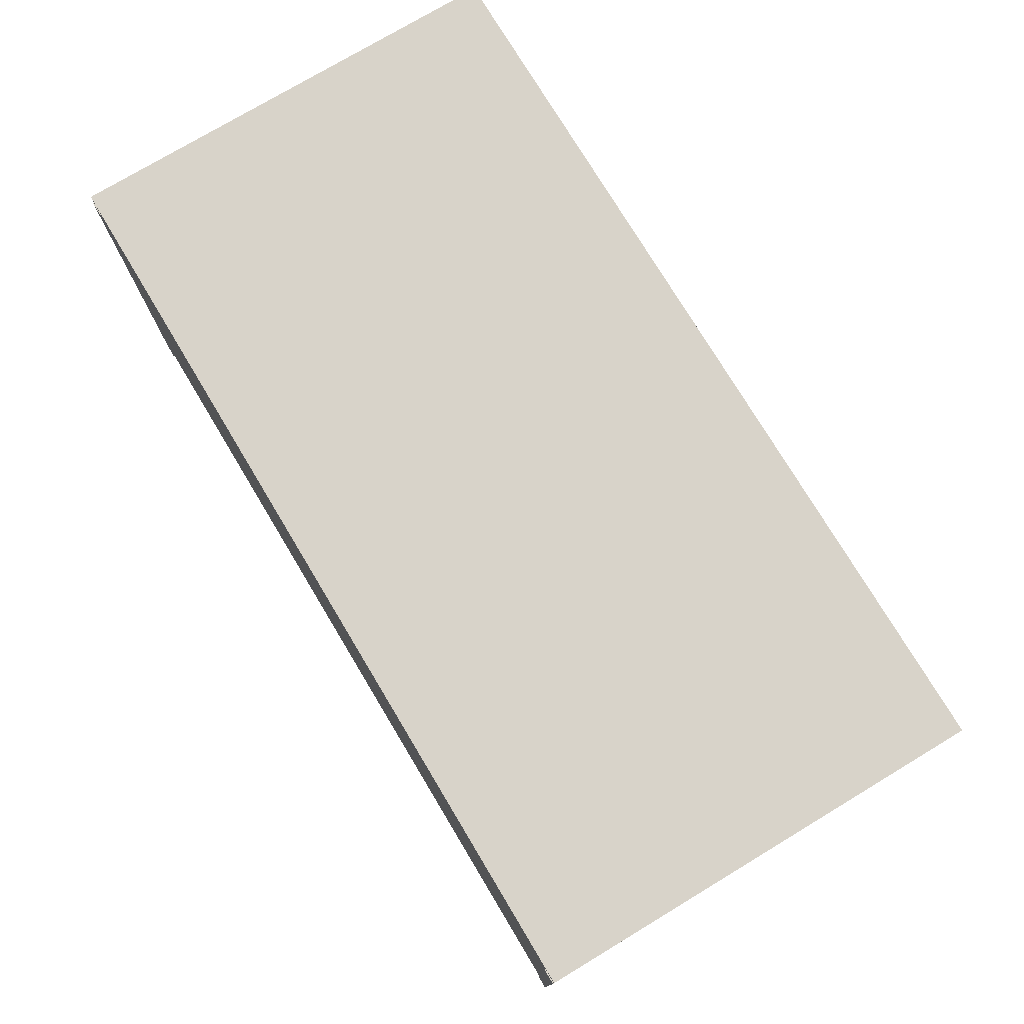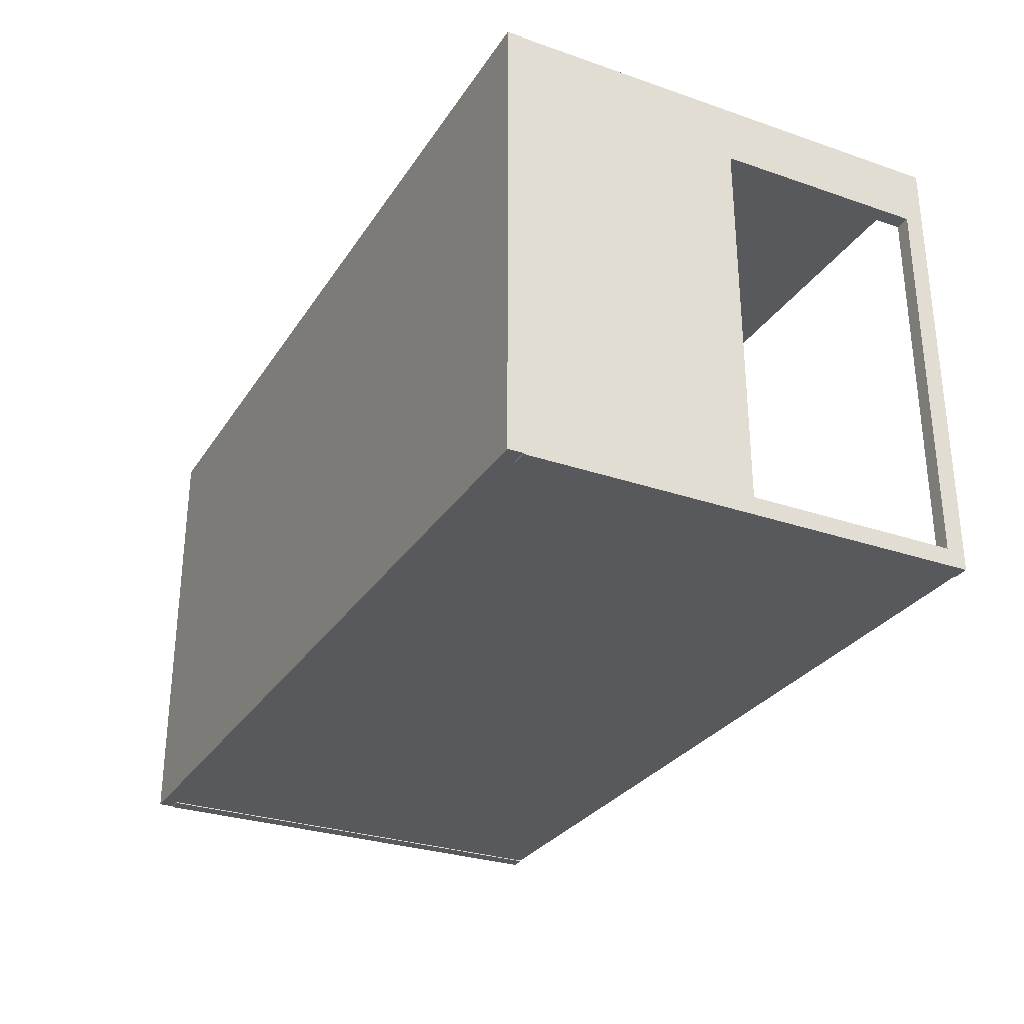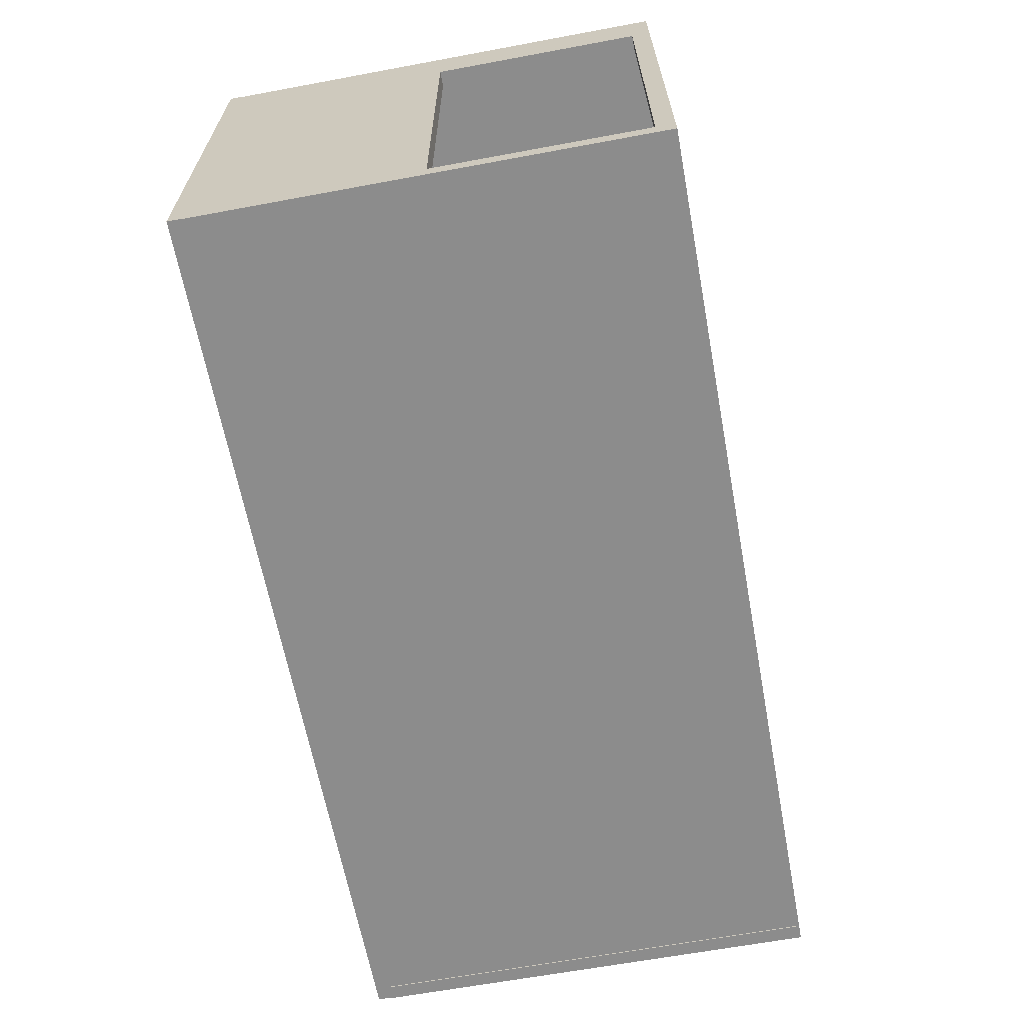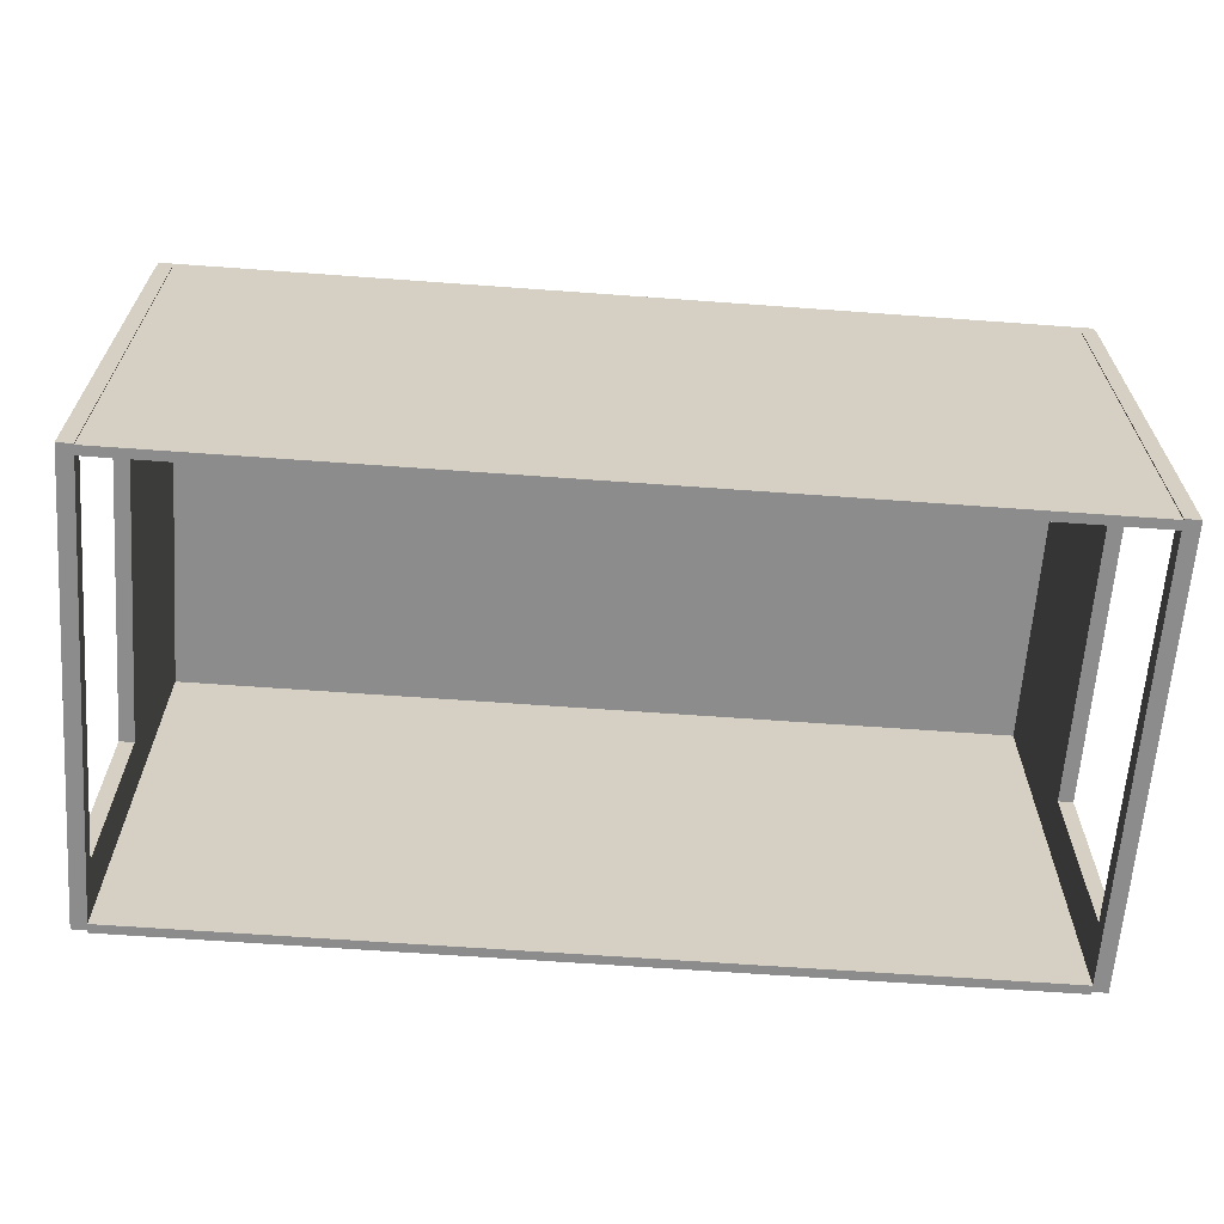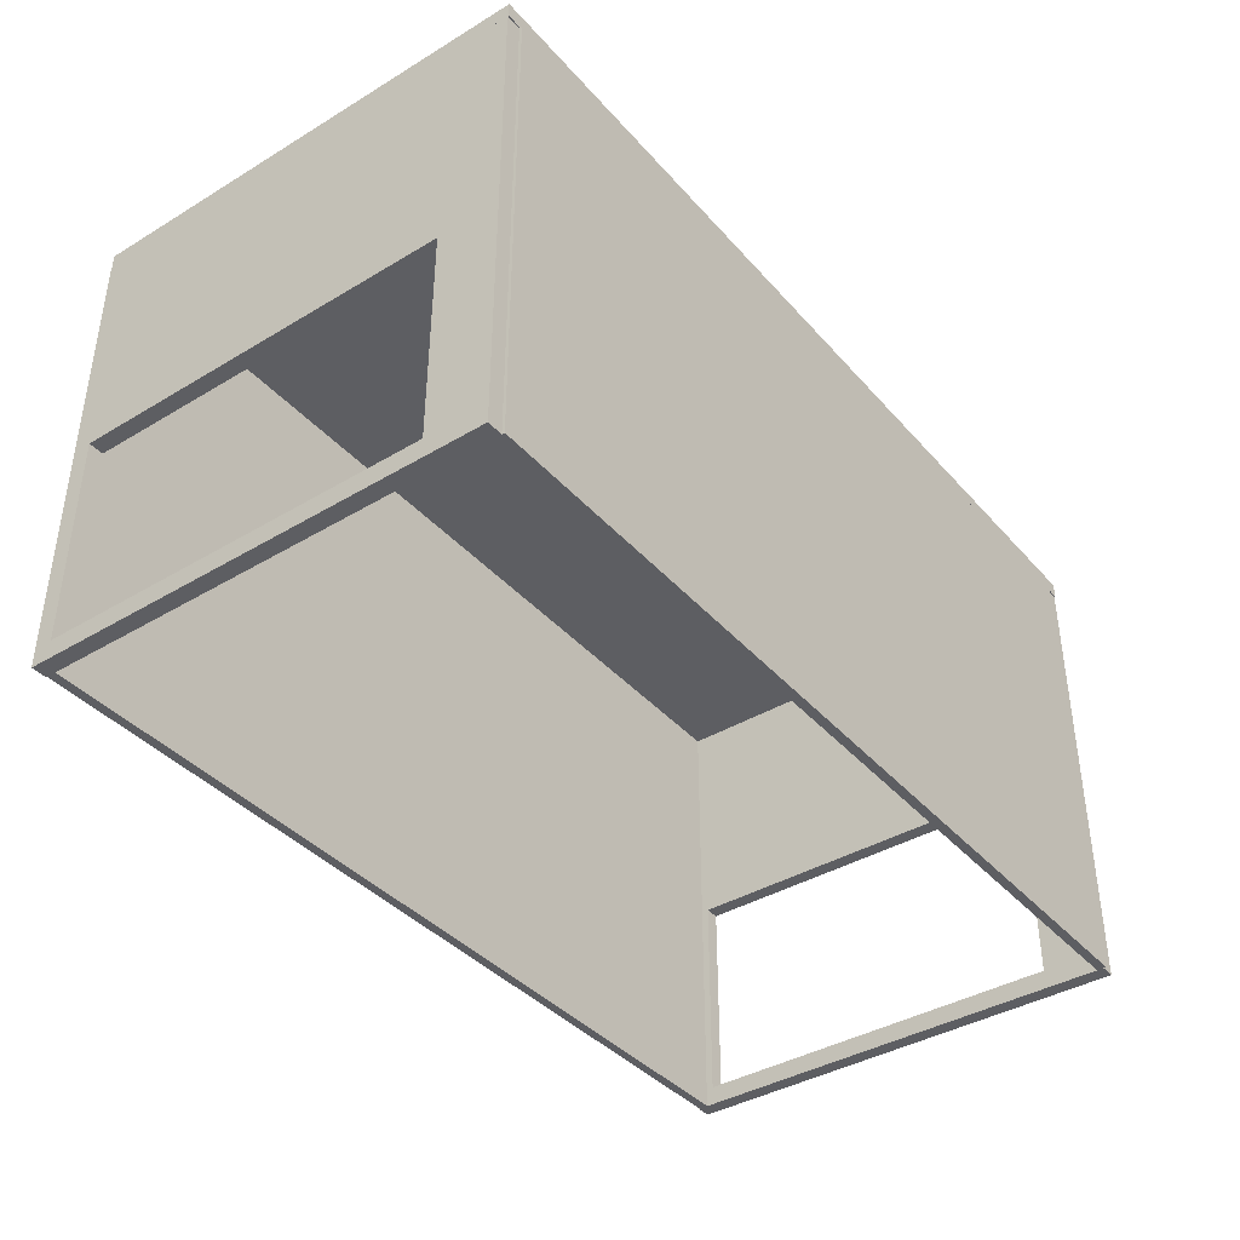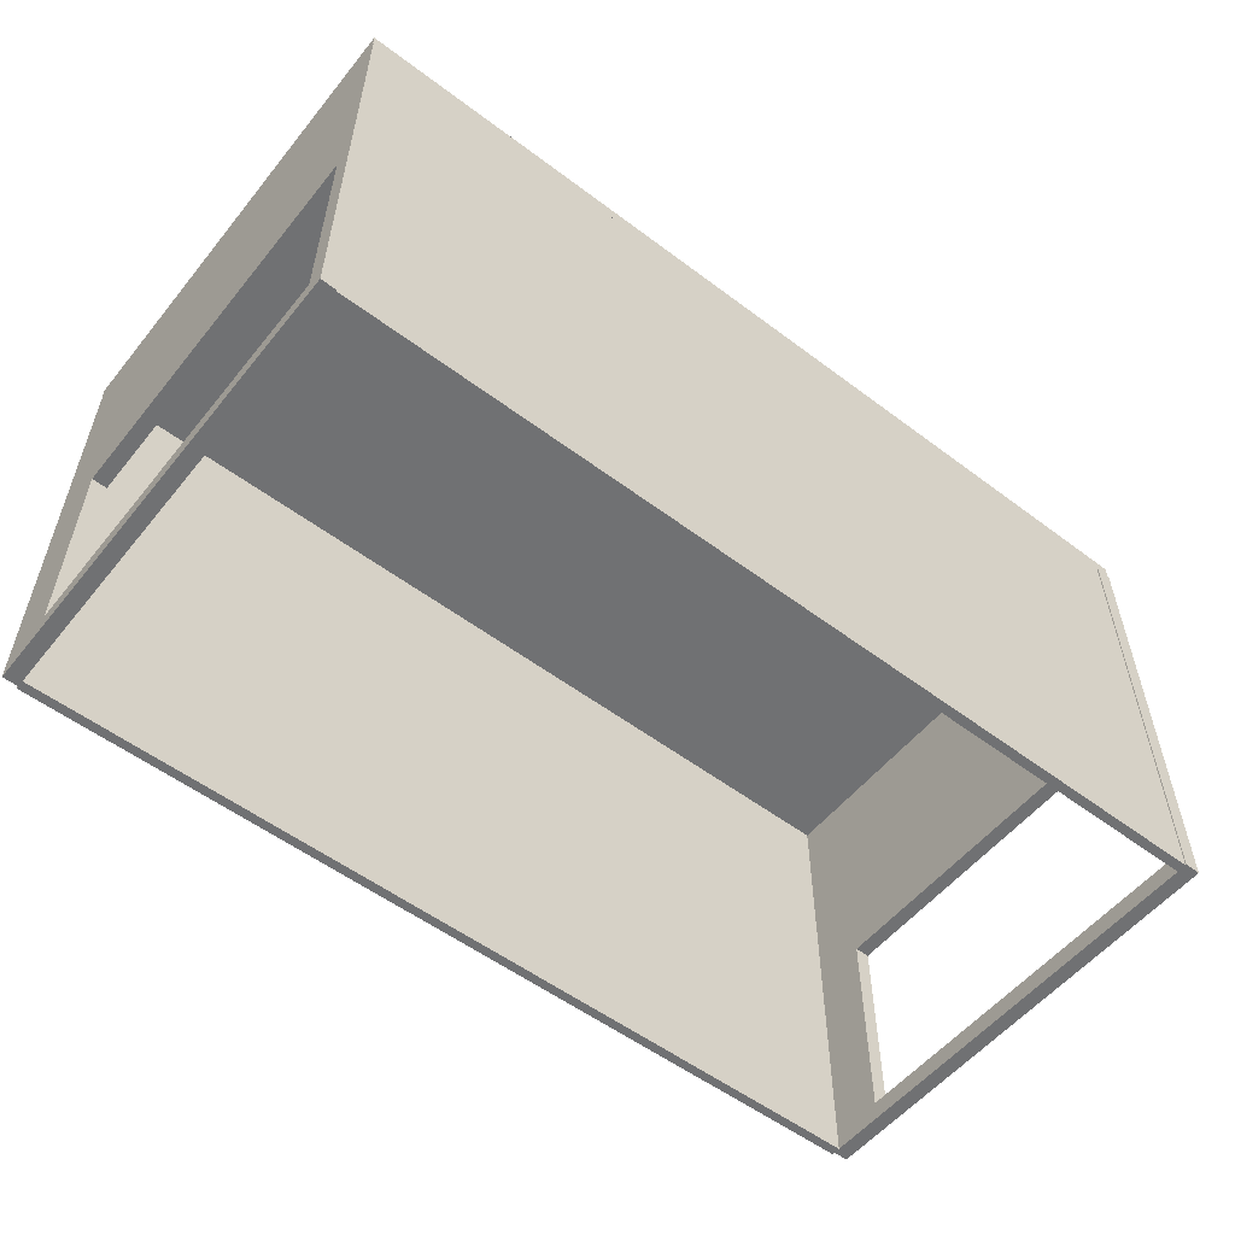
<metadata>
{"format":"obj","ext":"obj","renderer":"f3d","projection":"perspective","resolution":1024,"background":"white","views":[{"elev":76.0,"azim":59.0,"up":"+Z"},{"elev":-29.3,"azim":63.1,"up":"+Y"},{"elev":-64.2,"azim":100.6,"up":"+Y"},{"elev":-64.2,"azim":-4.2,"up":"+Z"},{"elev":-39.4,"azim":126.7,"up":"+Z"},{"elev":-55.1,"azim":-38.4,"up":"+Z"}]}
</metadata>
<code>
v  3 0 1.6
v  -3 0 1.6
v  -3 0 1.5
v  3 0 1.5
v  -3 3 1.5
v  -3 3 1.6
v  3 3 1.6
v  3 3 1.5
v  2.9 2.95 1.5
v  -2.9 2.95 1.5
v  -2.9 2.95 -1.5
v  2.9 2.95 -1.5
v  -2.9 3.011 -1.5
v  -2.9 3.011 1.5
v  2.9 3.011 1.5
v  2.9 3.011 -1.5
v  2.9 0 1.5
v  -2.9 0 1.5
v  -2.9 0 -1.5
v  2.9 0 -1.5
v  -2.9 0.0609 -1.5
v  -2.9 0.0609 1.5
v  2.9 0.0609 1.5
v  2.9 0.0609 -1.5
v  -2.9 -0.0066 -1.5
v  -2.9 0.9934 -1.5
v  -2.9 0.1095 -1.377
v  -2.9 -0.0066 -0.5
v  -2.9 -0.0066 0.5
v  -2.9 0.1095 0.0091
v  -2.9 -0.0066 1.5
v  -2.9 0.9934 1.5
v  -2.9 2.599 -1.377
v  -2.9 1.993 -1.5
v  -2.9 2.599 0.0091
v  -2.9 1.993 1.5
v  -2.9 2.993 -1.5
v  -2.9 2.993 -0.5
v  -2.9 2.993 0.5
v  -2.9 2.993 1.5
v  -3 -0.0066 -1.5
v  -3 -0.0066 -0.5
v  -3 0.1095 -1.377
v  -3 0.9934 -1.5
v  -3 -0.0066 0.5
v  -3 0.1095 0.0091
v  -3 -0.0066 1.5
v  -3 0.9934 1.5
v  -3 2.599 -1.377
v  -3 1.993 -1.5
v  -3 2.599 0.0091
v  -3 1.993 1.5
v  -3 2.993 -1.5
v  -3 2.993 -0.5
v  -3 2.993 0.5
v  -3 2.993 1.5
v  3 -0.0066 -1.5
v  3 0.9934 -1.5
v  3 0.1095 -1.377
v  3 -0.0066 -0.5
v  3 -0.0066 0.5
v  3 0.1095 0.0091
v  3 -0.0066 1.5
v  3 0.9934 1.5
v  3 2.599 -1.377
v  3 1.993 -1.5
v  3 2.599 0.0091
v  3 1.993 1.5
v  3 2.993 -1.5
v  3 2.993 -0.5
v  3 2.993 0.5
v  3 2.993 1.5
v  2.9 -0.0066 -1.5
v  2.9 -0.0066 -0.5
v  2.9 0.1095 -1.377
v  2.9 0.9934 -1.5
v  2.9 -0.0066 0.5
v  2.9 0.1095 0.0091
v  2.9 -0.0066 1.5
v  2.9 0.9934 1.5
v  2.9 2.599 -1.377
v  2.9 1.993 -1.5
v  2.9 2.599 0.0091
v  2.9 1.993 1.5
v  2.9 2.993 -1.5
v  2.9 2.993 -0.5
v  2.9 2.993 0.5
v  2.9 2.993 1.5
g Box012
f 1 2 3 4
f 5 6 7 8
f 6 2 1 7
f 7 1 4 8
f 8 4 3 5
f 5 3 2 6
f 9 10 11 12
f 13 14 15 16
f 14 10 9 15
f 15 9 12 16
f 16 12 11 13
f 13 11 10 14
f 17 18 19 20
f 21 22 23 24
f 22 18 17 23
f 23 17 20 24
f 24 20 19 21
f 21 19 18 22
f 25 26 27 28
f 29 28 27 30
f 31 29 30 32
f 33 27 26 34
f 32 30 35 36
f 33 34 37 38
f 35 33 38 39
f 40 36 35 39
f 41 42 43 44
f 43 42 45 46
f 46 45 47 48
f 49 50 44 43
f 51 46 48 52
f 53 50 49 54
f 54 49 51 55
f 56 55 51 52
f 41 25 28 42
f 42 28 29 45
f 45 29 31 47
f 47 31 32 48
f 48 32 36 52
f 52 36 40 56
f 56 40 39 55
f 55 39 38 54
f 54 38 37 53
f 53 37 34 50
f 50 34 26 44
f 44 26 25 41
f 46 51 35 30
f 43 46 30 27
f 49 43 27 33
f 51 49 33 35
f 57 58 59 60
f 61 60 59 62
f 63 61 62 64
f 65 59 58 66
f 64 62 67 68
f 65 66 69 70
f 67 65 70 71
f 72 68 67 71
f 73 74 75 76
f 75 74 77 78
f 78 77 79 80
f 81 82 76 75
f 83 78 80 84
f 85 82 81 86
f 86 81 83 87
f 88 87 83 84
f 73 57 60 74
f 74 60 61 77
f 77 61 63 79
f 79 63 64 80
f 80 64 68 84
f 84 68 72 88
f 88 72 71 87
f 87 71 70 86
f 86 70 69 85
f 85 69 66 82
f 82 66 58 76
f 76 58 57 73
f 78 83 67 62
f 75 78 62 59
f 81 75 59 65
f 83 81 65 67

</code>
